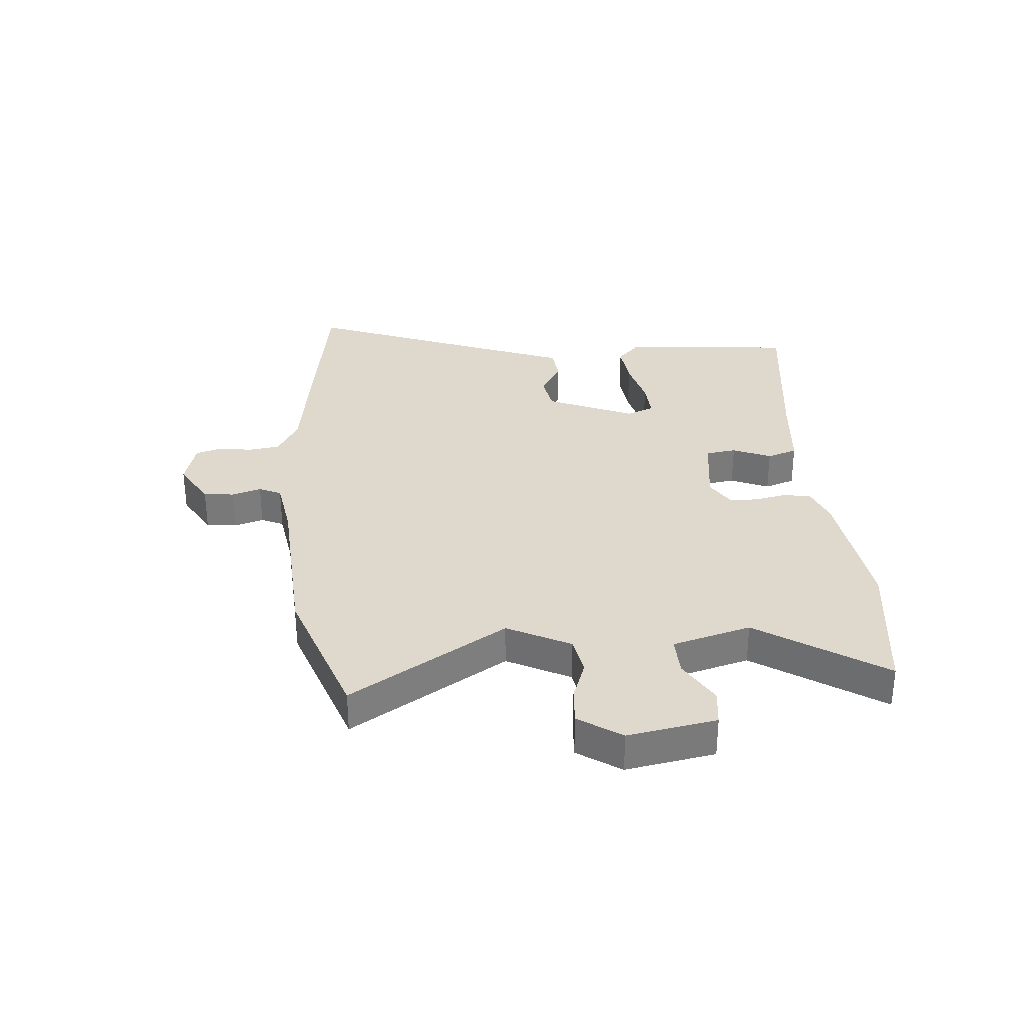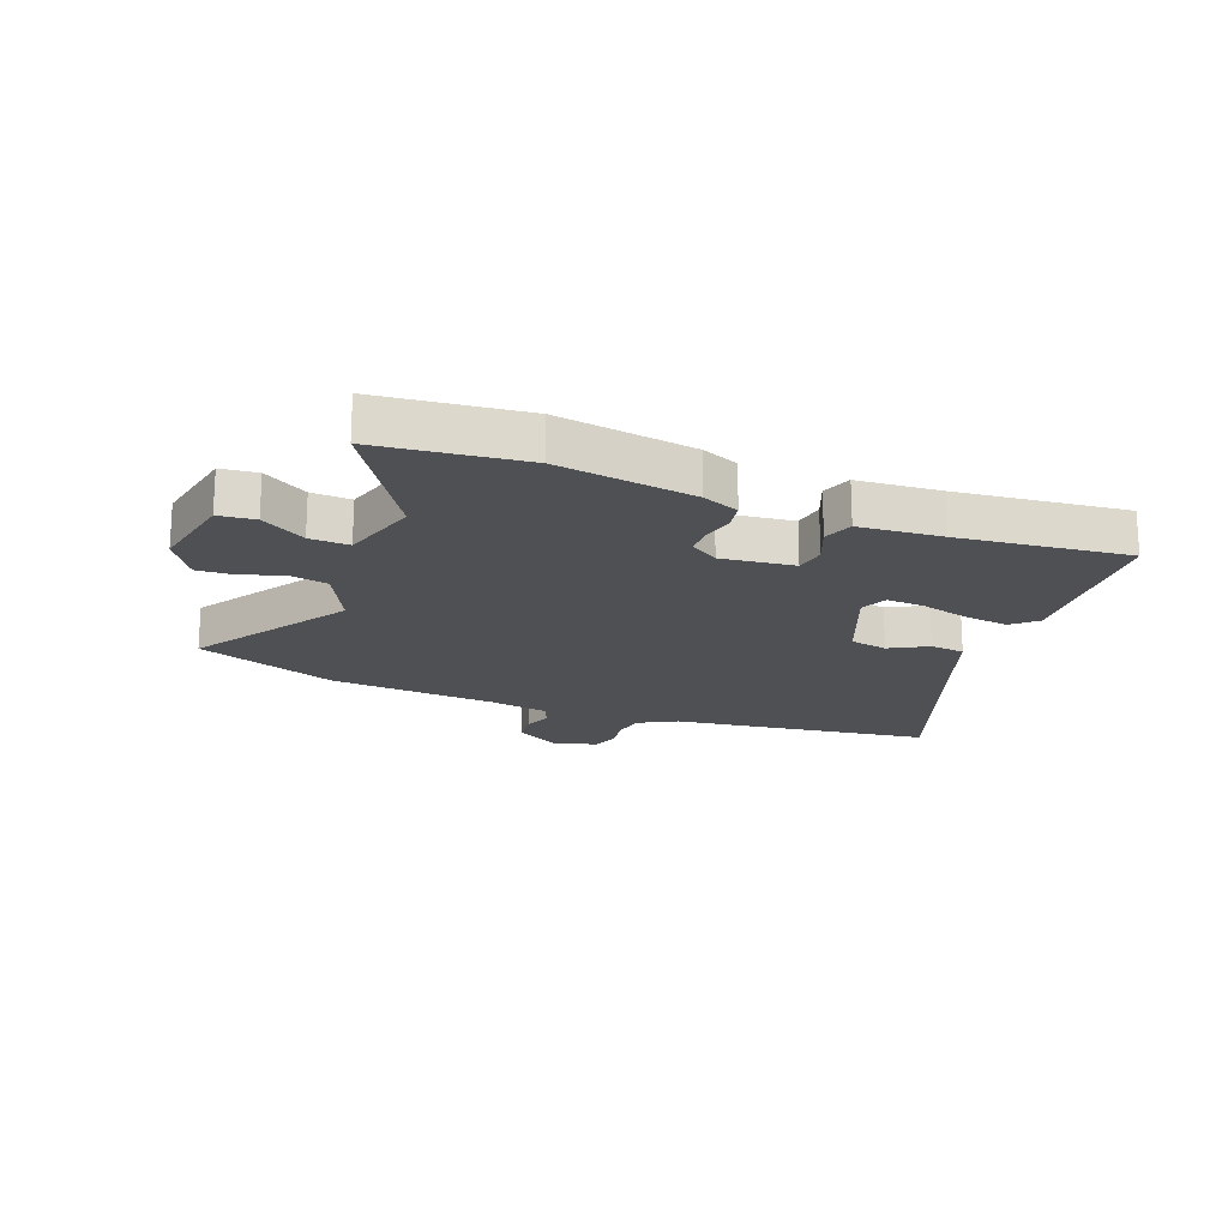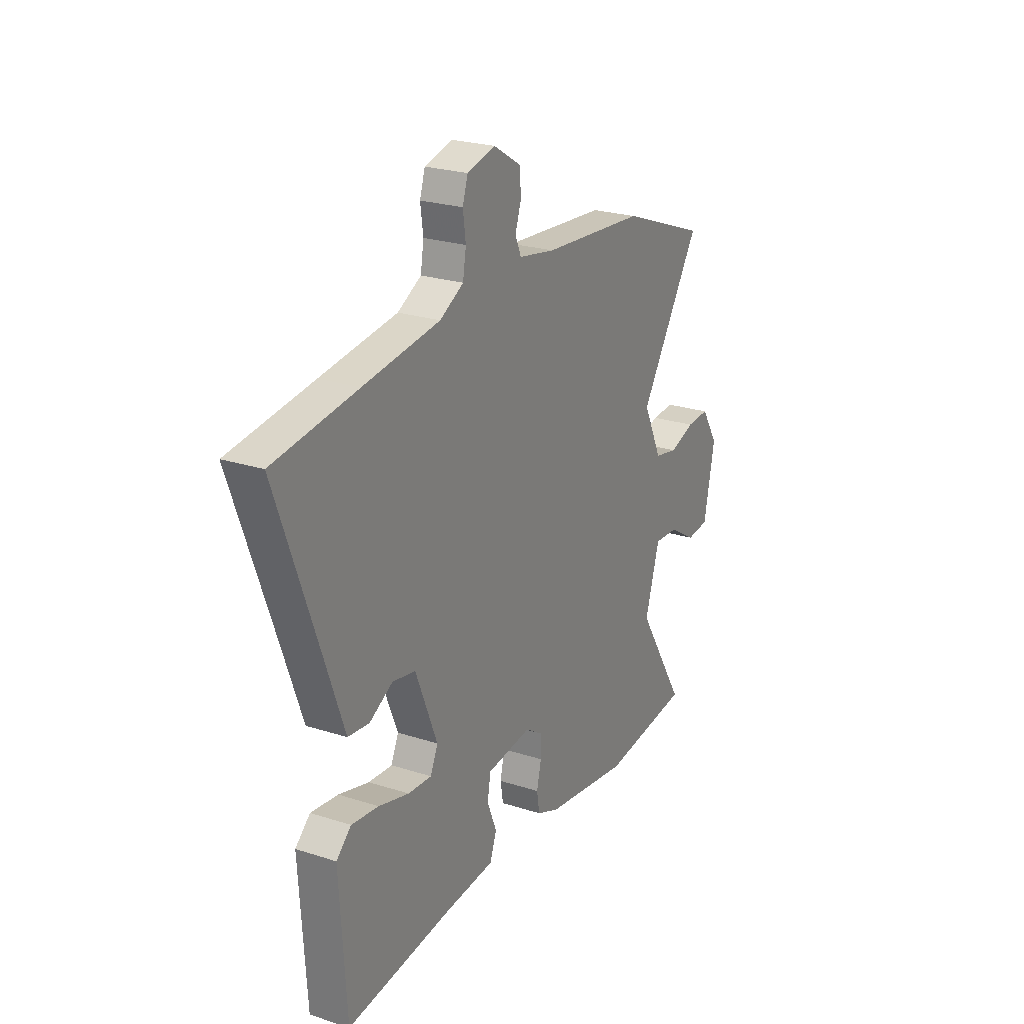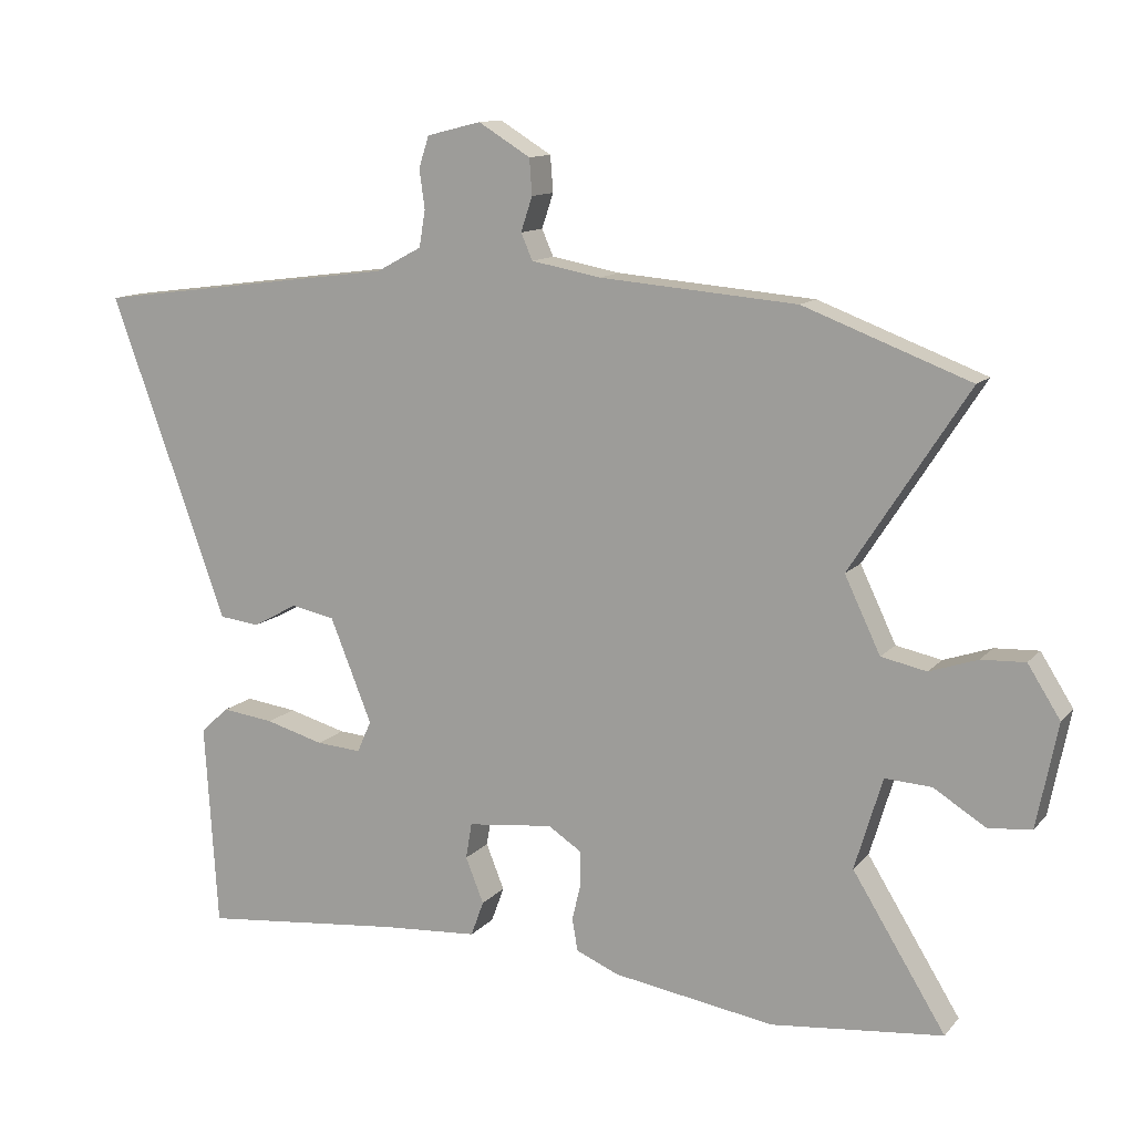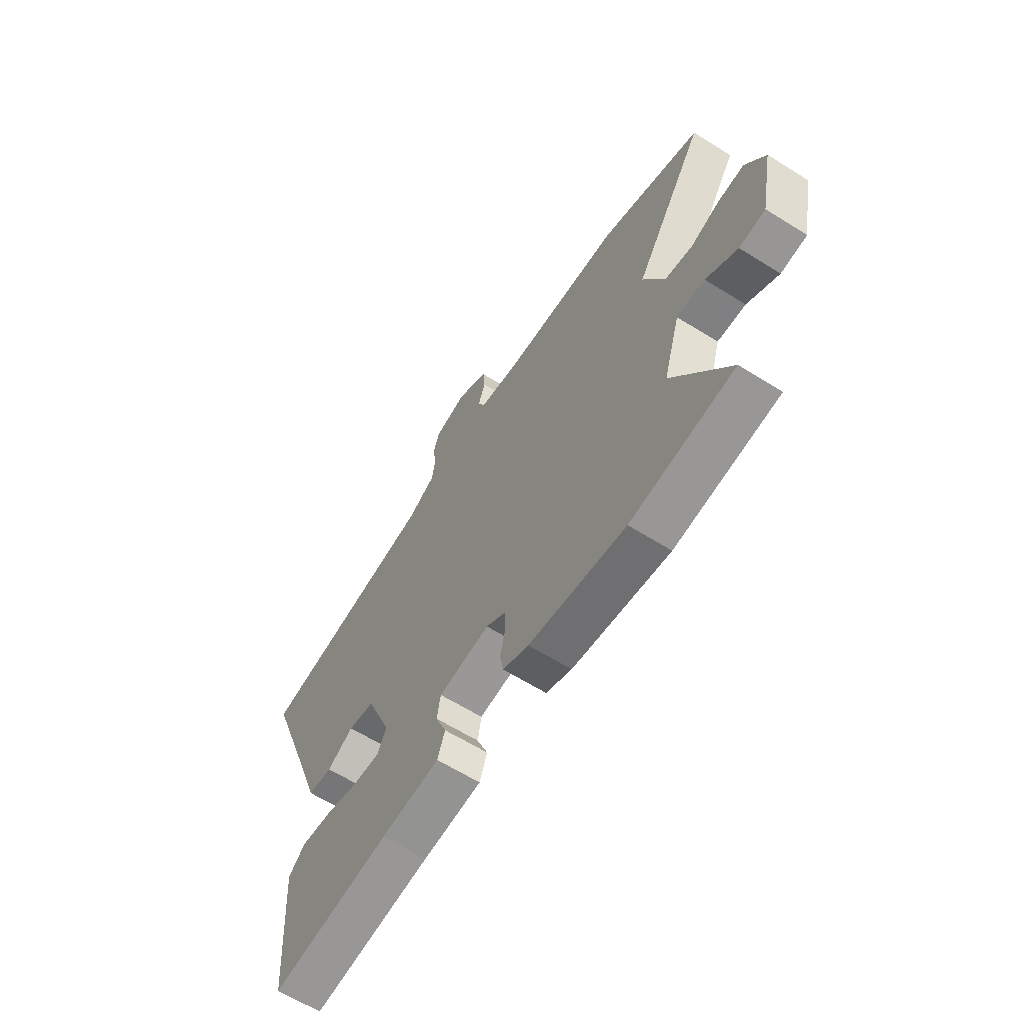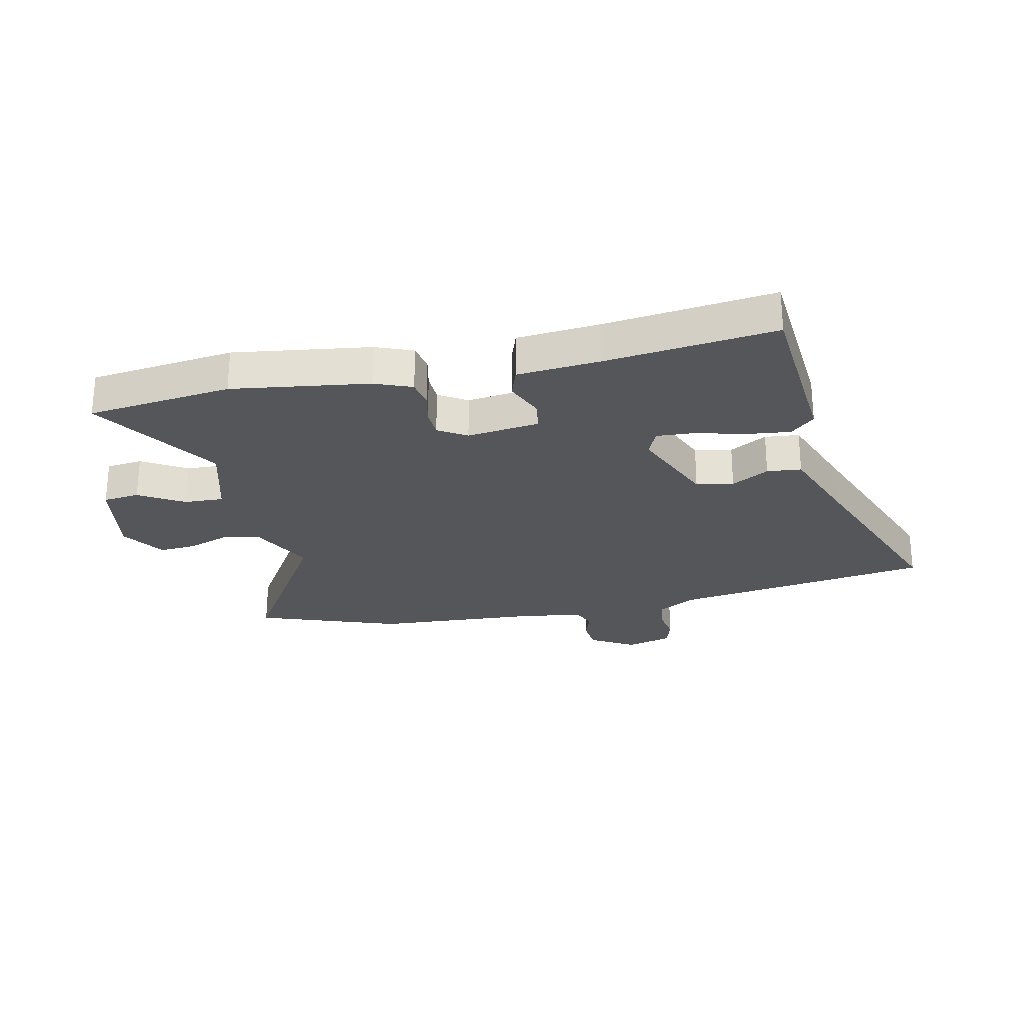
<metadata>
{"format":"obj","ext":"obj","renderer":"f3d","projection":"perspective","resolution":1024,"background":"white","views":[{"elev":32.1,"azim":86.7,"up":"+Y"},{"elev":-18.9,"azim":159.2,"up":"+Y"},{"elev":24.2,"azim":-61.9,"up":"+Z"},{"elev":12.1,"azim":24.3,"up":"+Z"},{"elev":-63.0,"azim":57.7,"up":"+Z"},{"elev":-26.0,"azim":-166.7,"up":"+Y"}]}
</metadata>
<code>
v -0.647 0.07 0.481
v -0.411 0.07 0.512
v -0.195 0.07 0.54
v -0.128 0.07 0.576
v -0.119 0.07 0.63
v -0.127 0.07 0.688
v -0.112 0.07 0.734
v -0.032 0.07 0.754
v 0.045 0.07 0.707
v 0.049 0.07 0.654
v 0.032 0.07 0.603
v 0.049 0.07 0.564
v 0.152 0.07 0.545
v 0.444 0.07 0.521
v 0.69 0.07 0.428
v 0.516 0.07 0.159
v 0.569 0.07 0.048
v 0.636 0.07 0.034
v 0.707 0.07 0.058
v 0.772 0.07 0.061
v 0.82 0.07 -0.015
v 0.789 0.07 -0.169
v 0.725 0.07 -0.175
v 0.648 0.07 -0.127
v 0.579 0.07 -0.123
v 0.538 0.07 -0.259
v 0.676 0.07 -0.482
v 0.422 0.07 -0.508
v 0.183 0.07 -0.47
v 0.119 0.07 -0.443
v 0.111 0.07 -0.395
v 0.124 0.07 -0.34
v 0.123 0.07 -0.29
v 0.074 0.07 -0.258
v -0.053 0.07 -0.272
v -0.062 0.07 -0.325
v -0.035 0.07 -0.392
v -0.054 0.07 -0.444
v -0.199 0.07 -0.454
v -0.495 0.07 -0.484
v -0.514 0.07 -0.181
v -0.472 0.07 -0.143
v -0.395 0.07 -0.153
v -0.309 0.07 -0.177
v -0.242 0.07 -0.182
v -0.221 0.07 -0.135
v -0.283 0.07 0.019
v -0.348 0.07 0.032
v -0.414 0.07 -0.004
v -0.474 0.07 0.003
v -0.525 0.07 0.146
v -0.647 0 0.481
v -0.411 0 0.512
v -0.195 0 0.54
v -0.128 0 0.576
v -0.119 0 0.63
v -0.127 0 0.688
v -0.112 0 0.734
v -0.032 0 0.754
v 0.045 0 0.707
v 0.049 0 0.654
v 0.032 0 0.603
v 0.049 0 0.564
v 0.152 0 0.545
v 0.444 0 0.521
v 0.69 0 0.428
v 0.516 0 0.159
v 0.569 0 0.048
v 0.636 0 0.034
v 0.707 0 0.058
v 0.772 0 0.061
v 0.82 0 -0.015
v 0.789 0 -0.169
v 0.725 0 -0.175
v 0.648 0 -0.127
v 0.579 0 -0.123
v 0.538 0 -0.259
v 0.676 0 -0.482
v 0.422 0 -0.508
v 0.183 0 -0.47
v 0.119 0 -0.443
v 0.111 0 -0.395
v 0.124 0 -0.34
v 0.123 0 -0.29
v 0.074 0 -0.258
v -0.053 0 -0.272
v -0.062 0 -0.325
v -0.035 0 -0.392
v -0.054 0 -0.444
v -0.199 0 -0.454
v -0.495 0 -0.484
v -0.514 0 -0.181
v -0.472 0 -0.143
v -0.395 0 -0.153
v -0.309 0 -0.177
v -0.242 0 -0.182
v -0.221 0 -0.135
v -0.283 0 0.019
v -0.348 0 0.032
v -0.414 0 -0.004
v -0.474 0 0.003
v -0.525 0 0.146
f 48 49 50 51
f 47 48 51 1
f 41 42 43 44
f 39 40 41 44
f 39 44 45
f 36 37 38 39
f 35 36 39 45
f 34 35 45 46
f 29 30 31 32
f 29 32 33
f 26 27 28 29
f 25 26 29 33
f 21 22 23 24
f 21 24 25
f 18 19 20 21
f 17 18 21 25
f 16 17 25 33
f 13 14 15 16
f 12 13 16 33
f 8 9 10 11
f 6 7 8 11
f 5 6 11 12
f 4 5 12 33
f 47 1 2 3
f 34 46 47 3
f 3 4 33 34
f 102 101 100 99
f 52 102 99 98
f 95 94 93 92
f 95 92 91 90
f 96 95 90
f 90 89 88 87
f 96 90 87 86
f 97 96 86 85
f 83 82 81 80
f 84 83 80
f 80 79 78 77
f 84 80 77 76
f 75 74 73 72
f 76 75 72
f 72 71 70 69
f 76 72 69 68
f 84 76 68 67
f 67 66 65 64
f 84 67 64 63
f 62 61 60 59
f 62 59 58 57
f 63 62 57 56
f 84 63 56 55
f 54 53 52 98
f 54 98 97 85
f 85 84 55 54
f 1 52 53 2
f 2 53 54 3
f 3 54 55 4
f 4 55 56 5
f 5 56 57 6
f 6 57 58 7
f 7 58 59 8
f 8 59 60 9
f 9 60 61 10
f 10 61 62 11
f 11 62 63 12
f 12 63 64 13
f 13 64 65 14
f 14 65 66 15
f 15 66 67 16
f 16 67 68 17
f 17 68 69 18
f 18 69 70 19
f 19 70 71 20
f 20 71 72 21
f 21 72 73 22
f 22 73 74 23
f 23 74 75 24
f 24 75 76 25
f 25 76 77 26
f 26 77 78 27
f 27 78 79 28
f 28 79 80 29
f 29 80 81 30
f 30 81 82 31
f 31 82 83 32
f 32 83 84 33
f 33 84 85 34
f 34 85 86 35
f 35 86 87 36
f 36 87 88 37
f 37 88 89 38
f 38 89 90 39
f 39 90 91 40
f 40 91 92 41
f 41 92 93 42
f 42 93 94 43
f 43 94 95 44
f 44 95 96 45
f 45 96 97 46
f 46 97 98 47
f 47 98 99 48
f 48 99 100 49
f 49 100 101 50
f 50 101 102 51
f 51 102 52 1

</code>
